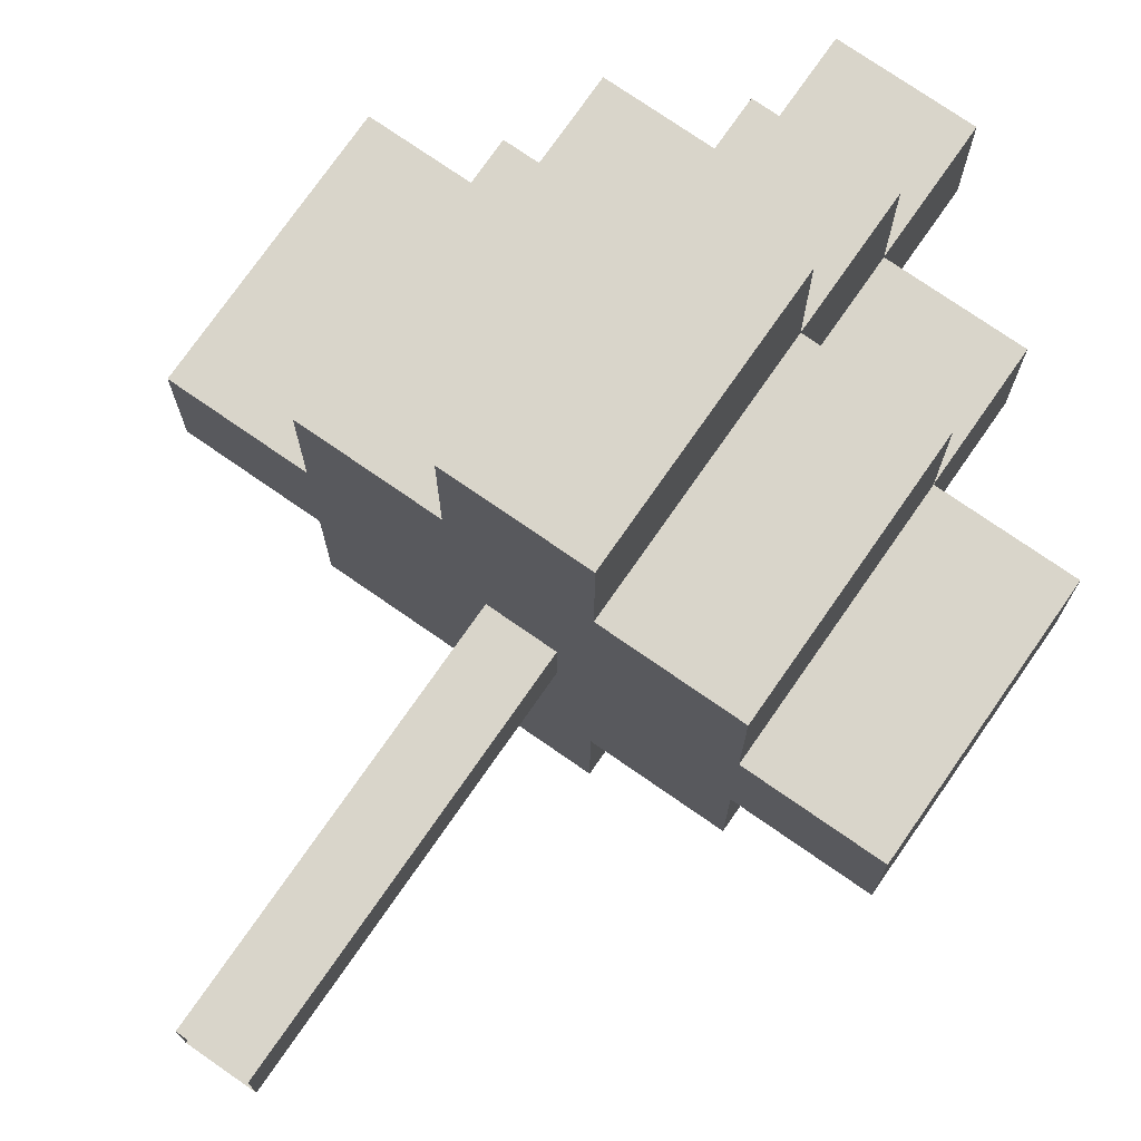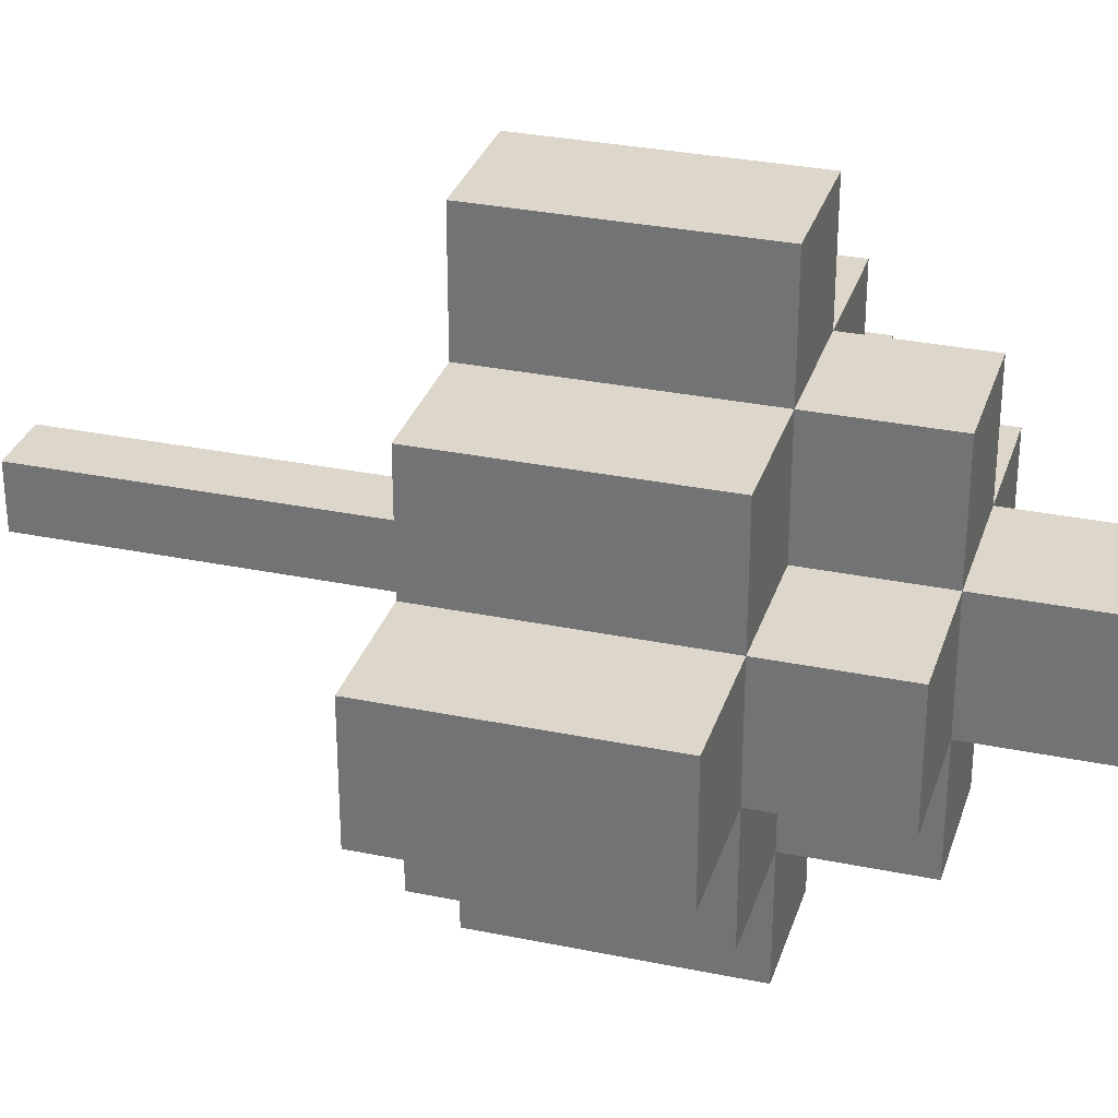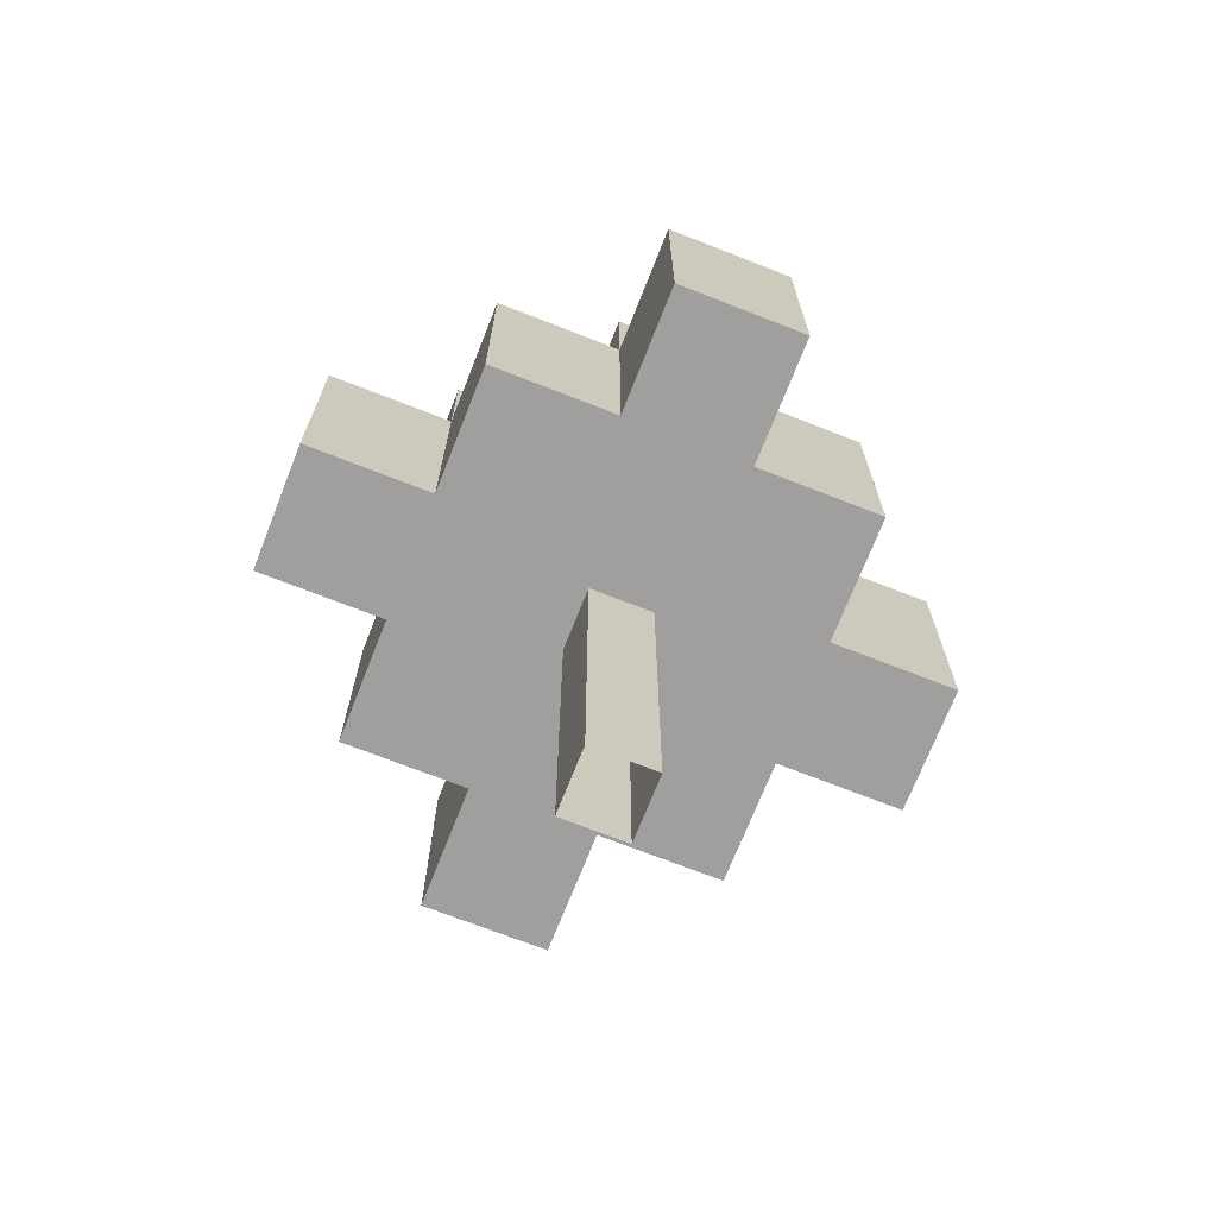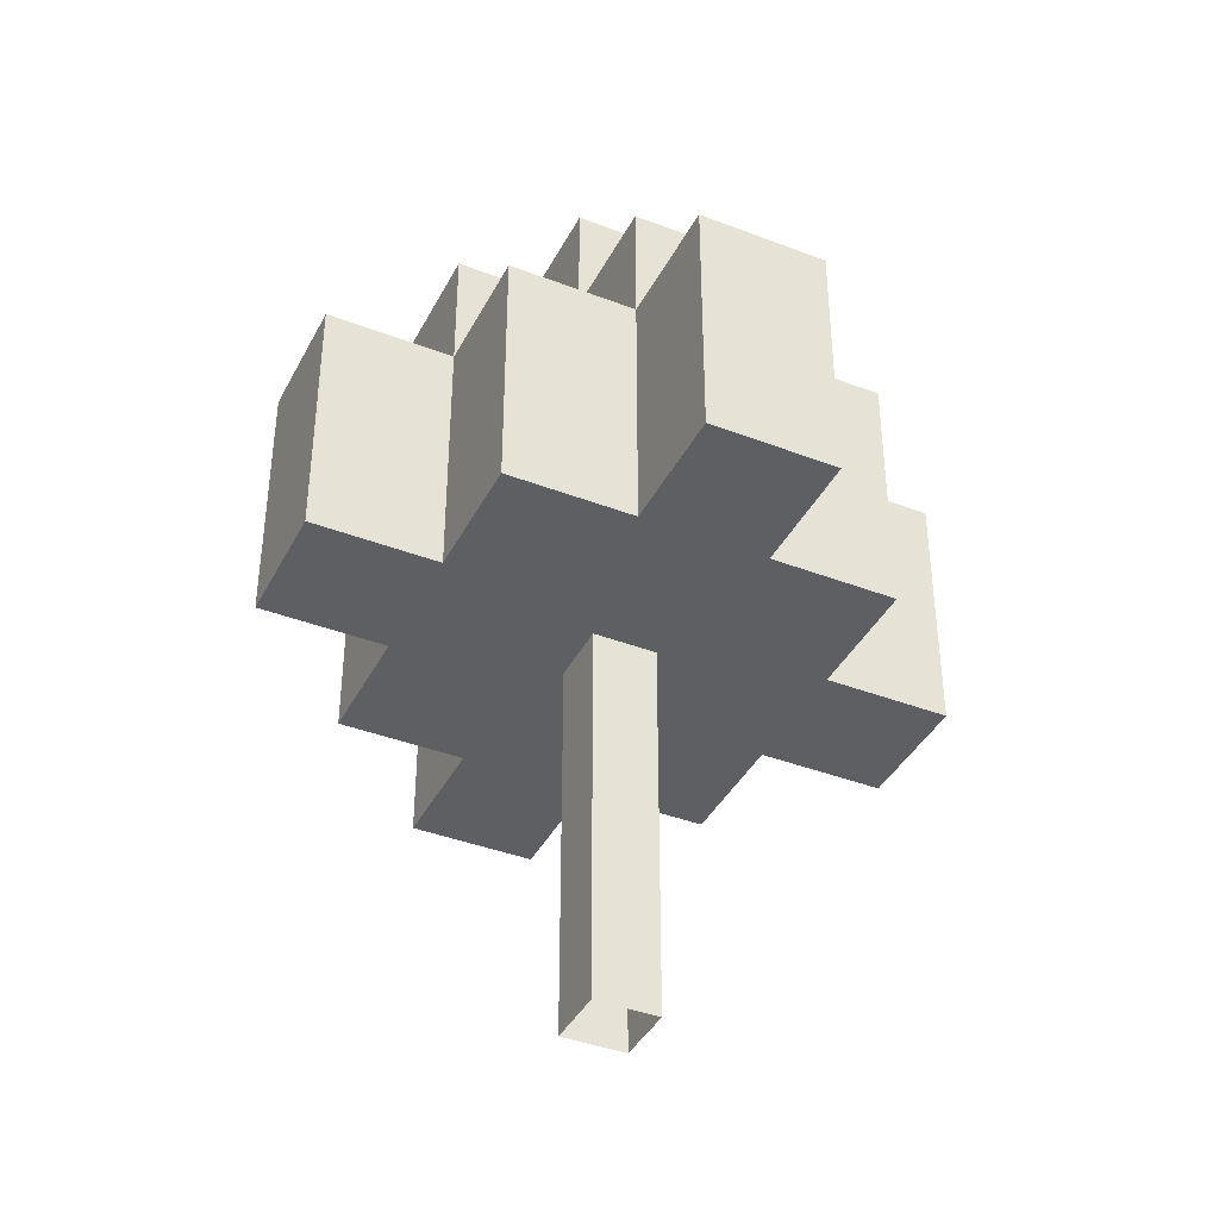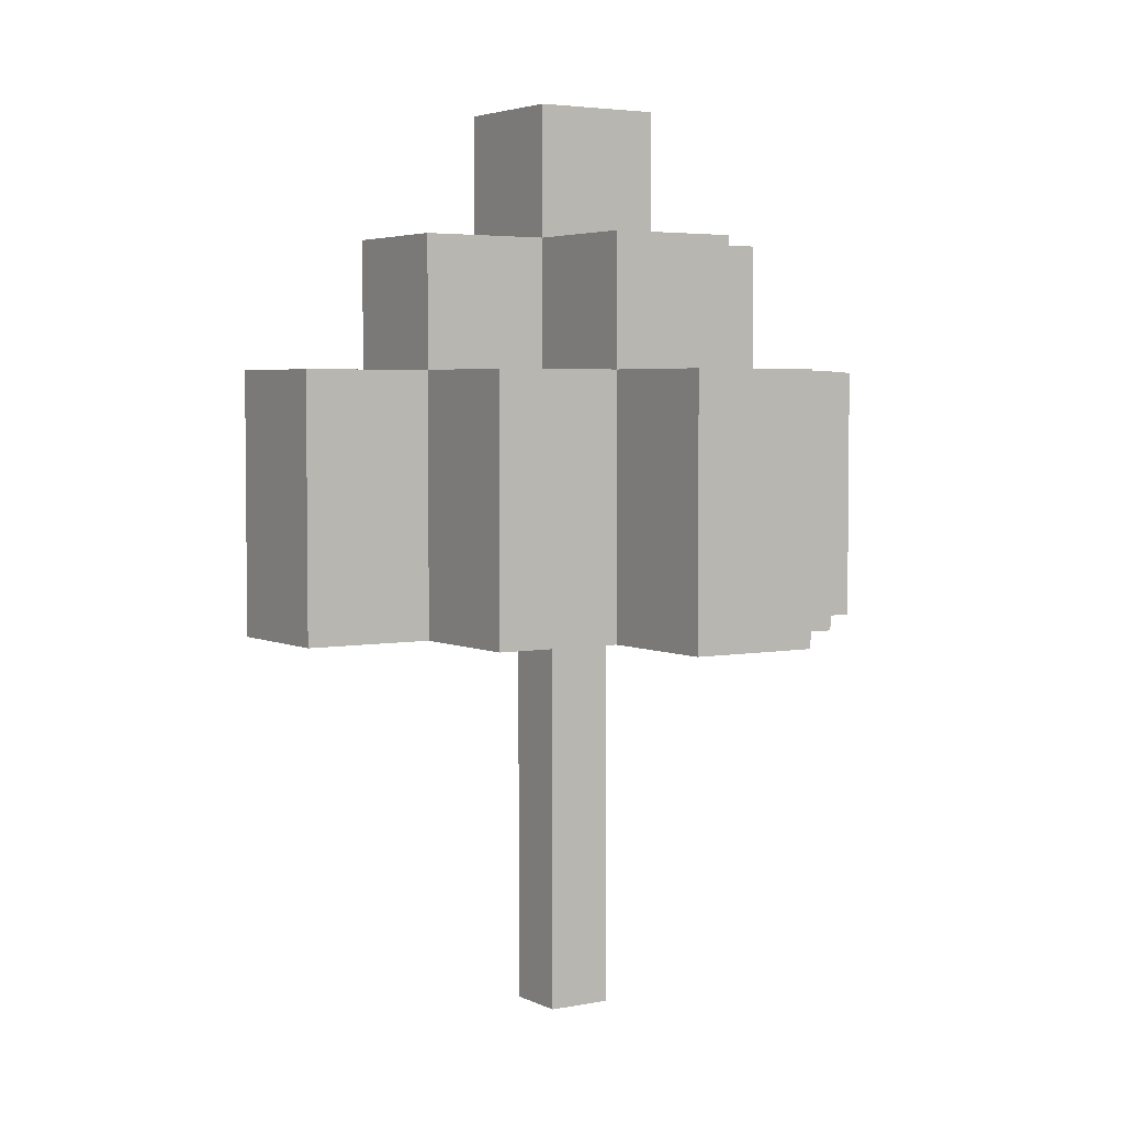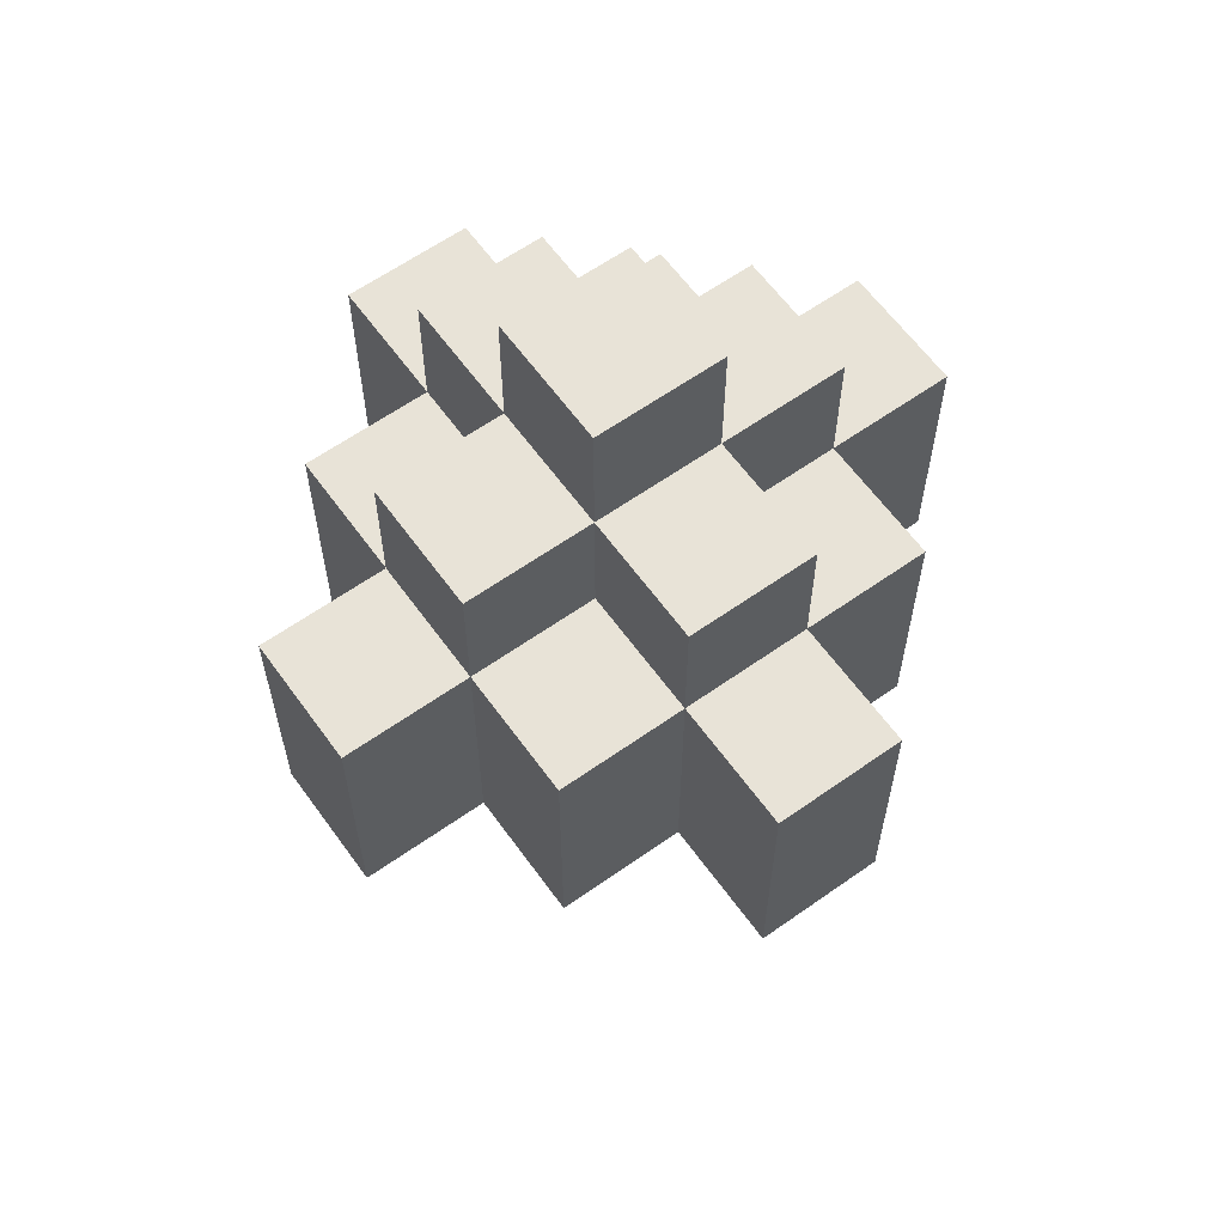
<metadata>
{"format":"obj","ext":"obj","renderer":"f3d","projection":"perspective","resolution":1024,"background":"white","views":[{"elev":74.7,"azim":-145.2,"up":"+Y"},{"elev":30.8,"azim":-73.5,"up":"+Y"},{"elev":-71.3,"azim":68.5,"up":"+Z"},{"elev":-39.9,"azim":154.6,"up":"+Z"},{"elev":3.9,"azim":57.0,"up":"+Z"},{"elev":61.8,"azim":-35.7,"up":"+Z"}]}
</metadata>
<code>
g fort_background_virtual_forest_tree_01
v -0.2522 -0.2485 0
v 0.2478 -0.2485 3.005
v 0.2478 -0.2485 0
v -0.2522 -0.2485 3.005
v 0.2478 -0.2485 0
v 0.2478 0.2515 3.005
v 0.2478 0.2515 0
v 0.2478 -0.2485 3.005
v 0.2478 0.2515 0
v -0.2522 0.2515 3.005
v -0.2522 0.2515 -1e-06
v 0.2478 0.2515 3.005
v -0.2522 0.2515 -1e-06
v -0.2522 -0.2485 3.005
v -0.2522 -0.2485 0
v -0.2522 0.2515 3.005
g fort_background_virtual_forest_tree_01_0
f -14 -15 -16
f -13 -16 -15
f -10 -11 -12
f -9 -12 -11
f -6 -7 -8
f -5 -8 -7
f -2 -3 -4
f -1 -4 -3
v 0.5 -2.5 5
v -0.5 -2.5 3
v -0.5 -2.5 5
v 0.5 -2.5 3
v 2.5 0.5 5
v 2.5 -0.5 3
v 2.5 -0.5 5
v 2.5 0.5 3
v -0.5 2.5 5
v 0.5 2.5 3
v 0.5 2.5 5
v -0.5 2.5 3
v -2.5 -0.5 5
v -2.5 0.5 3
v -2.5 0.5 5
v -2.5 -0.5 3
v 1.5 -1.5 5
v 1.5 -0.5 3
v 1.5 -1.5 3
v 1.5 -0.5 5
v 1.5 0.5 6
v 1.5 0.5 5
v 1.5 -0.5 6
v 1.5 1.5 3
v 1.5 0.5 3
v 1.5 1.5 5
v 0.5 -0.5 6
v -0.5 -1.5 6
v -0.5 -0.5 6
v 0.5 -1.5 6
v 0.5 0.5 6
v 1.5 -0.5 6
v 1.5 0.5 6
v -0.5 0.5 6
v 0.5 1.5 6
v -0.5 1.5 6
v -1.5 0.5 6
v -1.5 -0.5 6
v -1.5 -0.5 5
v -1.5 -1.5 3
v -1.5 -0.5 3
v -1.5 -1.5 5
v -1.5 0.5 5
v -1.5 -0.5 6
v -1.5 0.5 6
v -1.5 0.5 3
v -1.5 1.5 5
v -1.5 1.5 3
v 0.5 -2.5 5
v 0.5 -1.5 3
v 0.5 -2.5 3
v 0.5 -1.5 5
v 0.5 -0.5 6
v 0.5 -0.5 5
v 0.5 -1.5 6
v 0.5 0.5 7
v 0.5 0.5 6
v 0.5 -0.5 7
v 0.5 1.5 6
v 0.5 0.5 5
v 0.5 1.5 5
v 0.5 2.5 3
v 0.5 1.5 3
v 0.5 2.5 5
v -0.5 -1.5 5
v -0.5 -2.5 3
v -0.5 -1.5 3
v -0.5 -2.5 5
v -0.5 -0.5 5
v -0.5 -1.5 6
v -0.5 -0.5 6
v -0.5 0.5 6
v -0.5 -0.5 7
v -0.5 0.5 7
v -0.5 1.5 5
v -0.5 0.5 5
v -0.5 1.5 6
v -0.5 1.5 3
v -0.5 2.5 5
v -0.5 2.5 3
v -0.5 1.5 5
v 0.5 2.5 5
v 0.5 1.5 5
v -0.5 2.5 5
v 1.5 0.5 5
v 0.5 0.5 5
v 1.5 1.5 5
v -0.5 0.5 5
v -1.5 1.5 5
v -1.5 0.5 5
v 2.5 -0.5 5
v 1.5 -0.5 5
v 2.5 0.5 5
v 1.5 -1.5 5
v 0.5 -0.5 5
v 0.5 -1.5 5
v -1.5 -0.5 5
v -2.5 0.5 5
v -2.5 -0.5 5
v -0.5 -1.5 5
v -0.5 -0.5 5
v -1.5 -1.5 5
v 0.5 -2.5 5
v -0.5 -2.5 5
v 1.5 1.5 5
v 0.5 1.5 3
v 1.5 1.5 3
v 0.5 1.5 5
v -0.5 1.5 6
v -0.5 1.5 5
v 0.5 1.5 6
v -1.5 1.5 3
v -0.5 1.5 3
v -1.5 1.5 5
v 0.5 -1.5 5
v 1.5 -1.5 3
v 0.5 -1.5 3
v 1.5 -1.5 5
v -0.5 -1.5 6
v -0.5 -1.5 5
v 0.5 -1.5 6
v -0.5 -1.5 3
v -1.5 -1.5 5
v -1.5 -1.5 3
v 1.5 -0.5 5
v 2.5 -0.5 3
v 1.5 -0.5 3
v 2.5 -0.5 5
v 0.5 -0.5 5
v 1.5 -0.5 6
v 0.5 -0.5 6
v -0.5 -0.5 6
v 0.5 -0.5 7
v -0.5 -0.5 7
v -1.5 -0.5 5
v -0.5 -0.5 5
v -1.5 -0.5 6
v -1.5 -0.5 3
v -2.5 -0.5 5
v -2.5 -0.5 3
v 2.5 0.5 5
v 1.5 0.5 3
v 2.5 0.5 3
v 1.5 0.5 5
v 0.5 0.5 6
v 0.5 0.5 5
v 1.5 0.5 6
v -0.5 0.5 7
v -0.5 0.5 6
v 0.5 0.5 7
v -1.5 0.5 6
v -0.5 0.5 5
v -1.5 0.5 5
v -2.5 0.5 3
v -1.5 0.5 3
v -2.5 0.5 5
v 0.5 -0.5 7
v -0.5 0.5 7
v 0.5 0.5 7
v -0.5 -0.5 7
v 1.5 -0.5 3
v 0.5 -1.5 3
v 1.5 -1.5 3
v -0.5 -1.5 3
v -0.5 -2.5 3
v 0.5 -2.5 3
v -1.5 0.5 3
v -1.5 -0.5 3
v -1.5 -1.5 3
v -2.5 0.5 3
v -2.5 -0.5 3
v 0.5 1.5 3
v -0.5 1.5 3
v -1.5 1.5 3
v 0.5 2.5 3
v -0.5 2.5 3
v 1.5 0.5 3
v 1.5 1.5 3
v 2.5 -0.5 3
v 2.5 0.5 3
g fort_background_virtual_forest_tree_01_1
f -178 -179 -180
f -177 -180 -179
f -174 -175 -176
f -173 -176 -175
f -170 -171 -172
f -169 -172 -171
f -166 -167 -168
f -165 -168 -167
f -162 -163 -164
f -161 -164 -163
f -159 -160 -161
f -158 -161 -160
f -156 -157 -159
f -155 -159 -157
f -152 -153 -154
f -151 -154 -153
f -154 -149 -150
f -148 -150 -149
f -150 -146 -147
f -145 -147 -146
f -147 -144 -152
f -143 -152 -144
f -140 -141 -142
f -139 -142 -141
f -142 -137 -138
f -136 -138 -137
f -138 -134 -135
f -133 -135 -134
f -130 -131 -132
f -129 -132 -131
f -127 -128 -129
f -126 -129 -128
f -124 -125 -128
f -123 -128 -125
f -124 -121 -122
f -120 -122 -121
f -118 -119 -120
f -117 -120 -119
f -114 -115 -116
f -113 -116 -115
f -116 -111 -112
f -110 -112 -111
f -110 -108 -109
f -107 -109 -108
f -105 -109 -106
f -104 -106 -109
f -106 -102 -103
f -101 -103 -102
f -98 -99 -100
f -97 -100 -99
f -95 -96 -98
f -94 -98 -96
f -100 -92 -93
f -91 -93 -92
f -89 -90 -96
f -88 -96 -90
f -89 -86 -87
f -85 -87 -86
f -91 -83 -84
f -82 -84 -83
f -80 -84 -81
f -79 -81 -84
f -85 -81 -78
f -77 -78 -81
f -74 -75 -76
f -73 -76 -75
f -71 -72 -73
f -70 -73 -72
f -68 -69 -71
f -67 -71 -69
f -64 -65 -66
f -63 -66 -65
f -61 -66 -62
f -60 -62 -66
f -61 -58 -59
f -57 -59 -58
f -54 -55 -56
f -53 -56 -55
f -56 -51 -52
f -50 -52 -51
f -50 -48 -49
f -47 -49 -48
f -45 -49 -46
f -44 -46 -49
f -46 -42 -43
f -41 -43 -42
f -38 -39 -40
f -37 -40 -39
f -35 -36 -37
f -34 -37 -36
f -32 -33 -36
f -31 -36 -33
f -32 -29 -30
f -28 -30 -29
f -26 -27 -28
f -25 -28 -27
f -22 -23 -24
f -21 -24 -23
f -18 -19 -20
f -19 -17 -20
f -16 -17 -19
f -15 -16 -19
f -17 -14 -20
f -13 -14 -17
f -12 -13 -17
f -11 -14 -13
f -10 -11 -13
f -14 -9 -20
f -8 -9 -14
f -7 -8 -14
f -6 -9 -8
f -5 -6 -8
f -9 -4 -20
f -3 -4 -9
f -1 -2 -4
f -4 -2 -20

</code>
